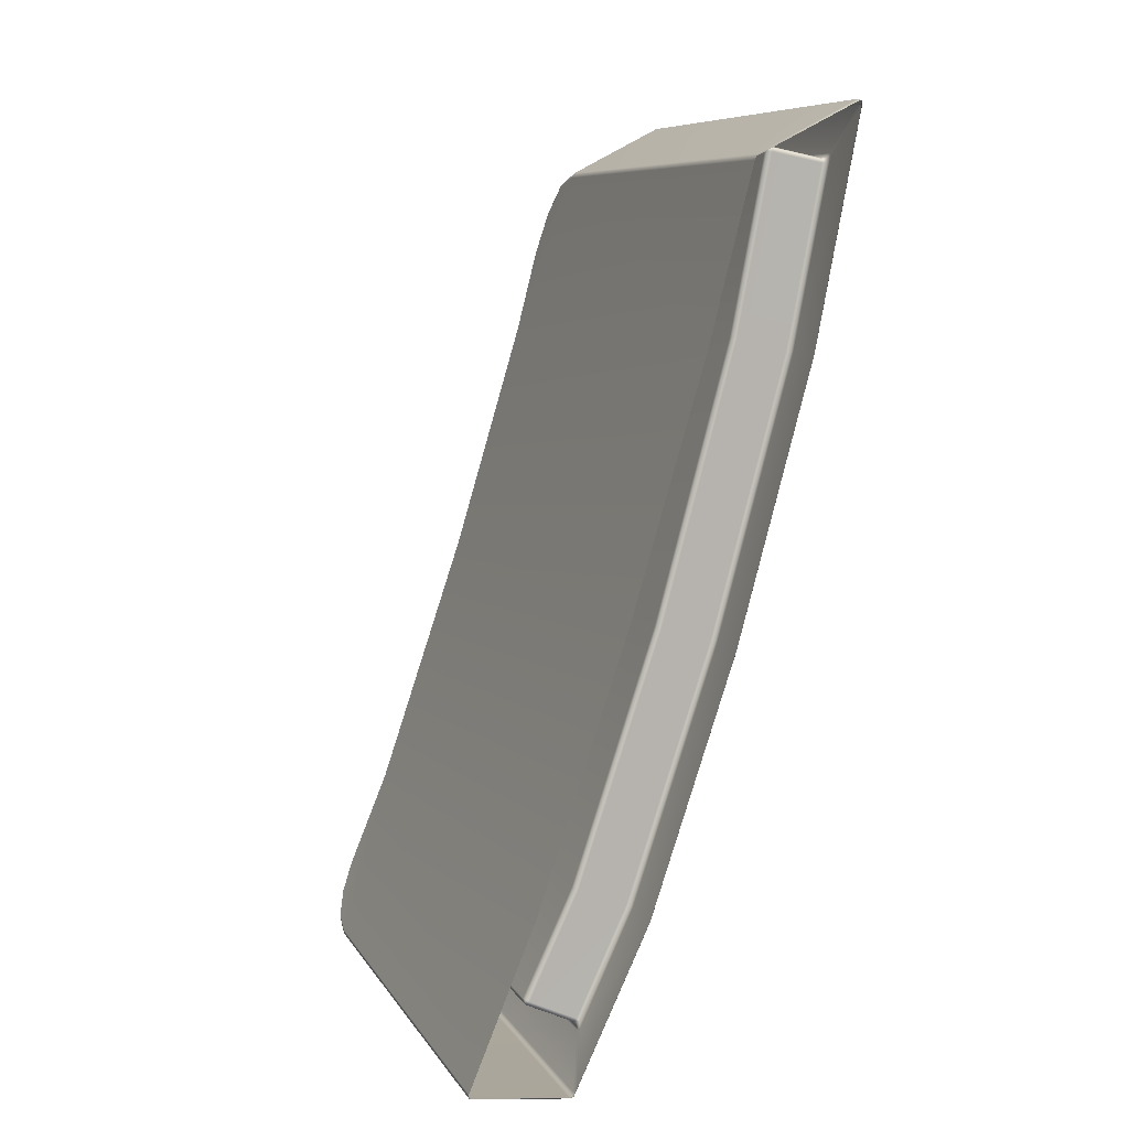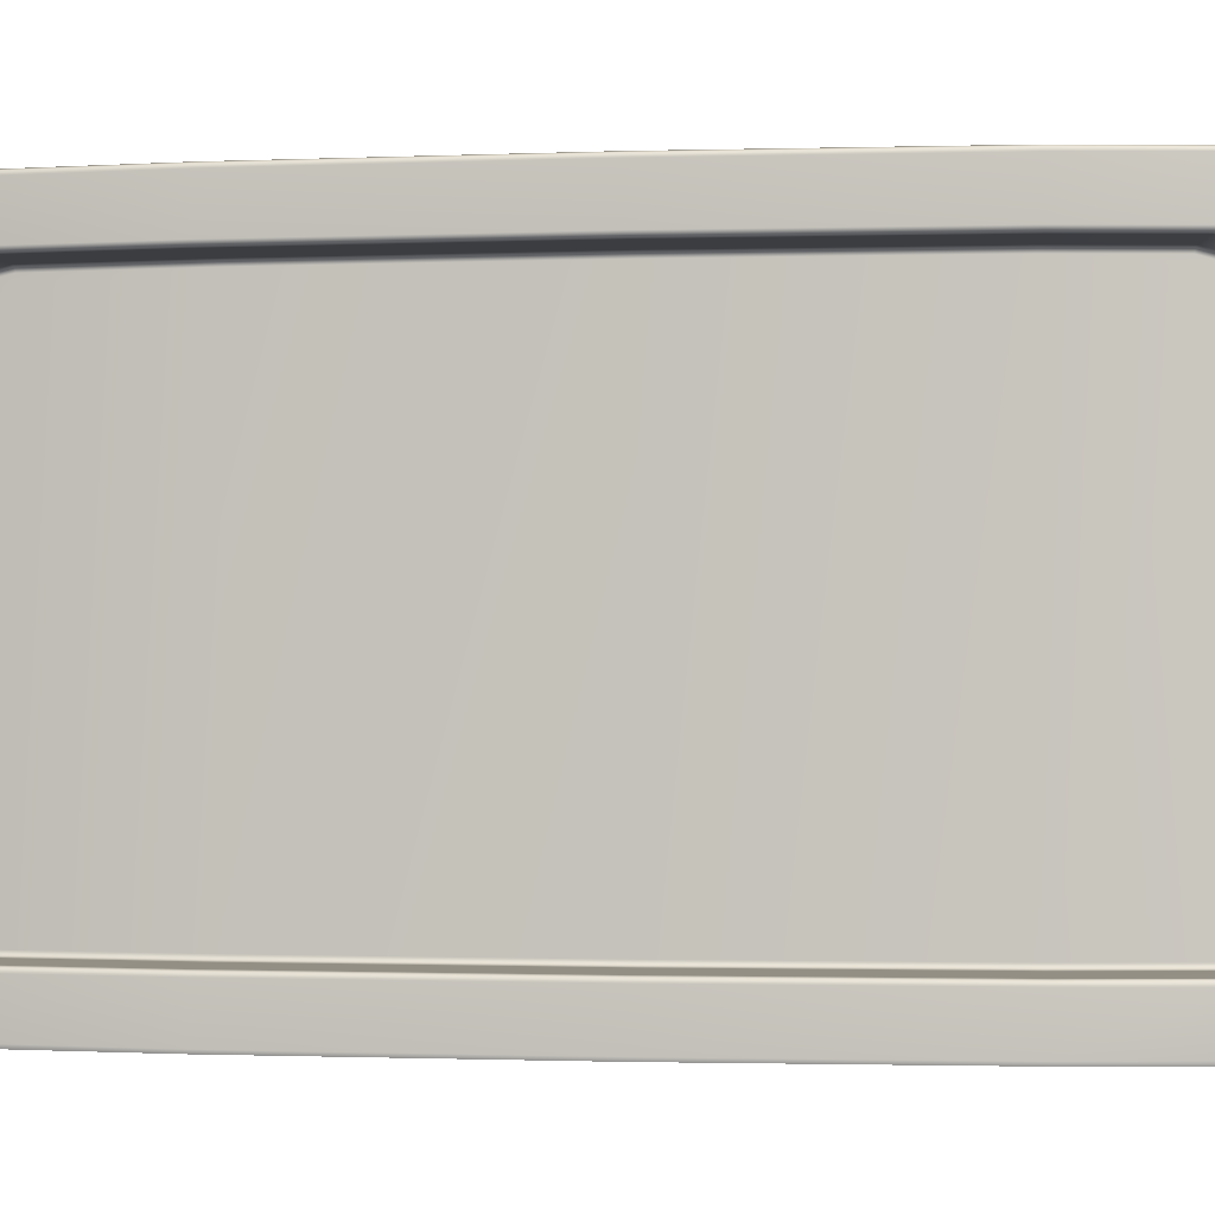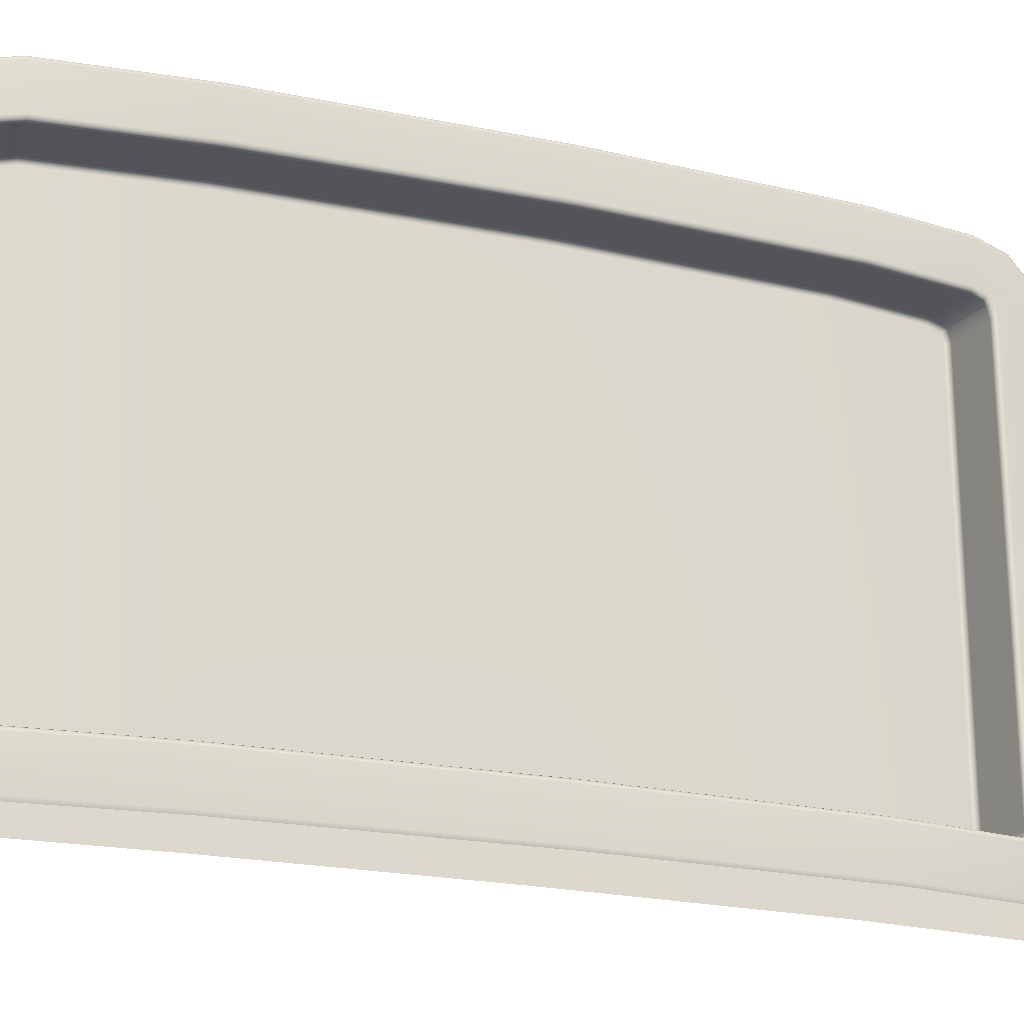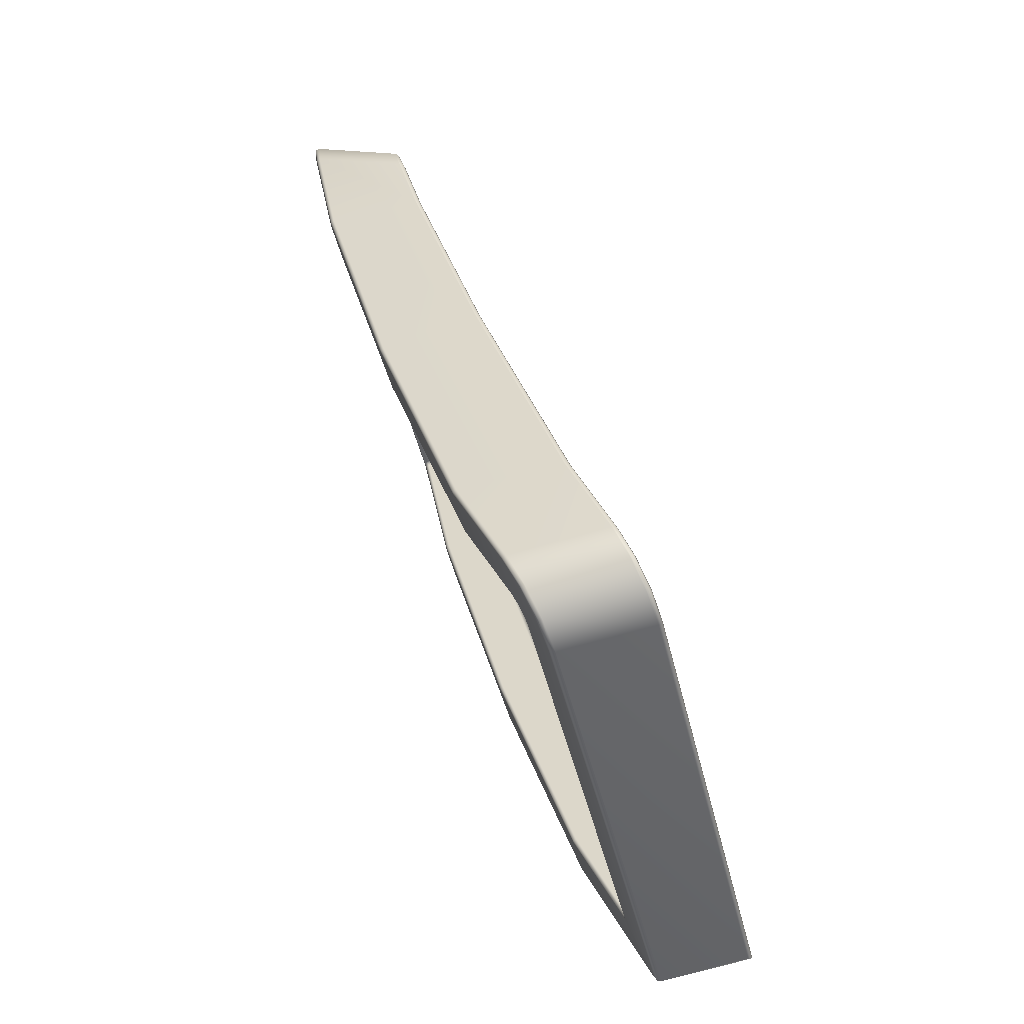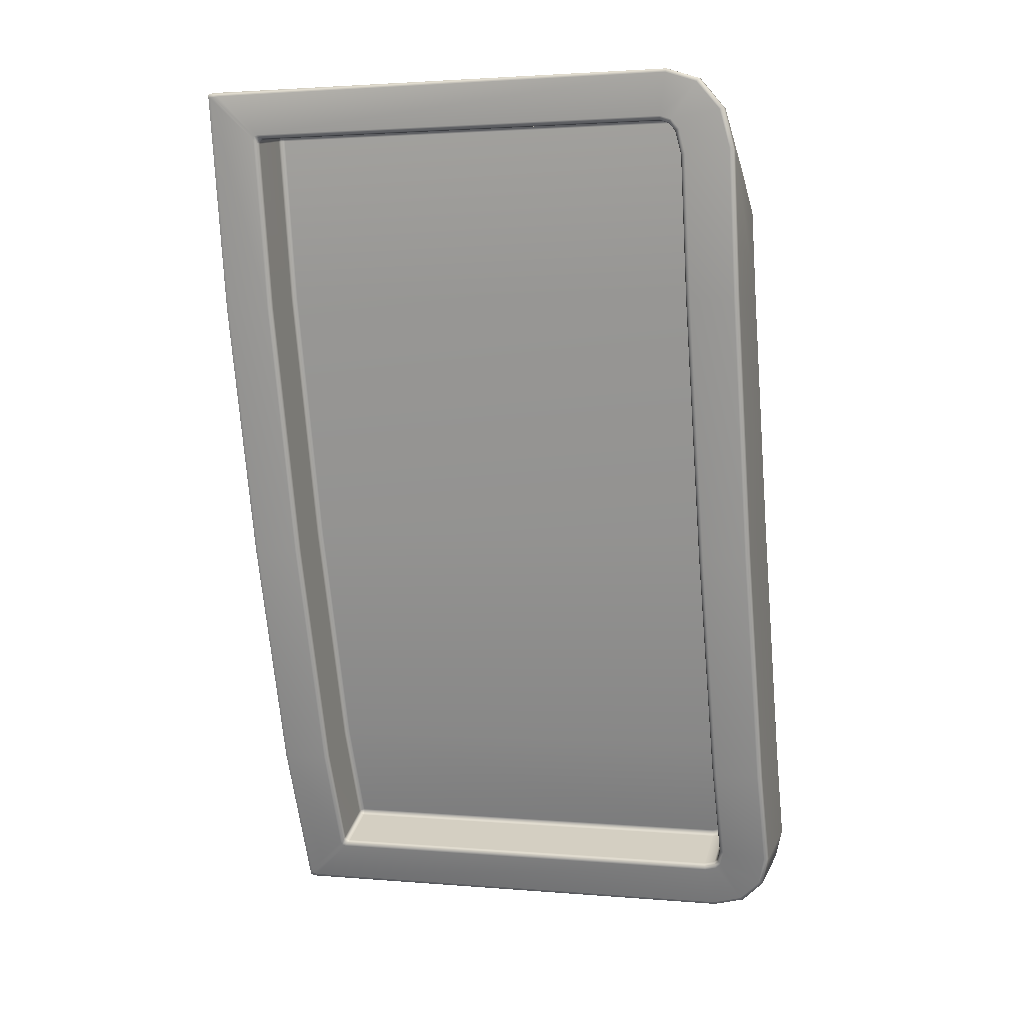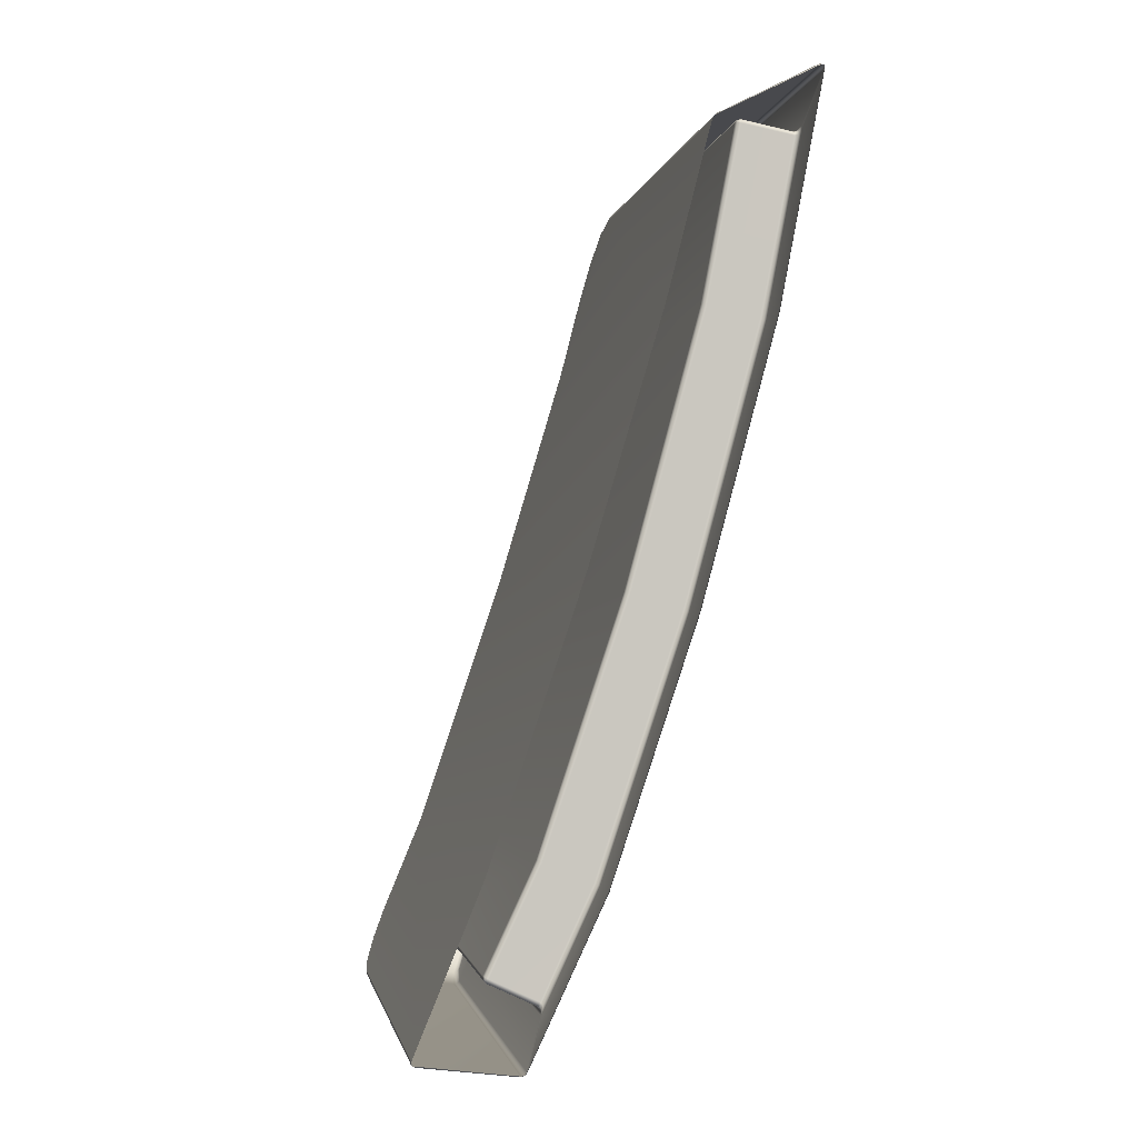
<metadata>
{"format":"obj","ext":"obj","renderer":"f3d","projection":"perspective","resolution":1024,"background":"white","views":[{"elev":8.3,"azim":-18.8,"up":"+Z"},{"elev":-1.3,"azim":114.2,"up":"+Y"},{"elev":-21.3,"azim":85.3,"up":"+Y"},{"elev":-48.9,"azim":-166.4,"up":"+Z"},{"elev":2.4,"azim":106.8,"up":"+Z"},{"elev":-1.5,"azim":-9.8,"up":"+Z"}]}
</metadata>
<code>
g ENV_S06_IB_WaterBiome_Ledge_06_MO
v -34.45 1.534 46.33
v -34.44 1.534 46.33
v -34.44 1.55 46.32
v -34.45 1.544 46.32
v -34.76 1.534 46.37
v -34.45 3.162 46.32
v -34.44 3.161 46.32
v -34.75 1.546 46.36
v -34.44 3.269 46.35
v -34.42 3.267 46.35
v -34.75 3.162 46.36
v -34.76 3.161 46.37
v -34.4 3.348 46.42
v -34.39 3.344 46.42
v -34.74 3.269 46.39
v -34.36 3.377 46.53
v -34.34 3.372 46.53
v -34.76 3.159 46.38
v -34.76 1.534 46.38
v -34.55 3.36 46.89
v -34.55 1.534 46.89
v -34.26 1.534 47.76
v -34.75 3.266 46.39
v -34.75 3.26 46.4
v -34.71 3.348 46.46
v -34.72 3.343 46.47
v -34.72 3.333 46.47
v -34.68 3.359 46.57
v -34.68 3.372 46.57
v -34.26 3.36 47.76
v -34.02 1.534 48.54
v -34.02 3.36 48.54
v -34.67 3.377 46.57
v -34.55 3.372 46.89
v -34.53 3.377 46.89
v -34.25 3.372 47.76
v -33.88 3.159 49.09
v -33.89 1.534 49.09
v -34.2 3.377 46.86
v -33.88 3.161 49.1
v -33.88 1.534 49.1
v -34.24 3.377 47.75
v -33.93 3.377 47.66
v -34.02 3.372 48.54
v -34.19 3.372 46.85
v -33.7 3.377 48.53
v -34.01 3.377 48.54
v -33.92 3.372 47.66
v -34.34 3.361 46.53
v -34.19 3.36 46.85
v -34.38 3.335 46.43
v -34.39 3.344 46.42
v -34.42 3.261 46.36
v -34.42 3.267 46.35
v -34.43 3.16 46.33
v -34.44 3.161 46.32
v -34.43 1.561 46.33
v -34.44 1.55 46.32
v -34.43 1.55 46.34
v -34.44 1.534 46.33
v -34.43 1.534 46.34
v -34.33 3.214 46.54
v -34.35 3.2 46.5
v -34.36 3.182 46.48
v -34.37 3.14 46.47
v -34.37 1.708 46.47
v -34.19 3.214 46.85
v -34.42 1.546 46.35
v -34.36 1.697 46.47
v -34.36 1.72 46.48
v -34.36 3.137 46.48
v -34.36 3.176 46.49
v -34.35 3.19 46.5
v -34.19 1.545 46.84
v -34.19 1.534 46.84
v -34.36 1.692 46.48
v -33.92 1.545 47.65
v -33.92 1.534 47.65
v -34.33 3.201 46.55
v -34.19 1.692 46.84
v -33.68 1.545 48.53
v -33.69 1.534 48.53
v -33.92 1.692 47.65
v -33.54 1.547 49.24
v -33.55 1.534 49.25
v -33.68 1.692 48.53
v -33.54 1.554 49.25
v -33.54 1.534 49.26
v -33.54 1.553 49.27
v -33.57 1.692 49.1
v -34.19 1.704 46.84
v -33.92 1.704 47.65
v -33.69 1.704 48.53
v -33.58 1.703 49.09
v -33.57 1.697 49.11
v -33.54 1.571 49.25
v -33.54 3.158 49.25
v -33.54 3.16 49.27
v -34.36 1.704 46.49
v -33.57 1.708 49.12
v -33.55 3.258 49.22
v -33.55 3.266 49.23
v -34.36 1.708 46.48
v -34.37 1.713 46.49
v -33.57 3.134 49.12
v -33.56 3.332 49.13
v -33.57 3.343 49.14
v -34.37 1.725 46.49
v -33.57 3.171 49.11
v -33.59 3.36 49.01
v -33.59 3.372 49.01
v -34.37 3.137 46.49
v -33.57 3.196 49.07
v -34.37 3.173 46.5
v -34.36 3.185 46.51
v -33.58 3.164 49.1
v -33.58 3.185 49.07
v -33.57 3.133 49.11
v -33.57 1.72 49.11
v -33.57 1.708 49.1
v -33.59 1.713 49.1
v -33.59 1.708 49.09
v -33.7 1.708 48.53
v -33.94 1.708 47.65
v -34.2 1.708 46.85
v -34.37 1.708 46.5
v -33.86 1.708 48.57
v -34.09 1.708 47.7
v -34.36 1.708 46.91
v -34.52 1.708 46.57
v -34.52 1.713 46.56
v -33.75 1.708 49.12
v -34.52 1.725 46.56
v -34.52 3.137 46.56
v -34.53 1.725 46.57
v -34.53 1.716 46.57
v -34.53 1.713 46.58
v -34.37 1.713 46.91
v -34.11 1.713 47.71
v -33.87 1.713 48.57
v -33.76 1.713 49.12
v -34.53 3.136 46.57
v -34.52 3.173 46.57
v -34.53 3.17 46.58
v -33.75 1.713 49.13
v -33.76 1.716 49.13
v -33.76 1.725 49.13
v -34.51 3.185 46.58
v -34.52 3.181 46.59
v -34.5 3.197 46.62
v -34.51 3.192 46.63
v -33.59 1.725 49.1
v -33.75 1.725 49.14
v -33.76 3.132 49.13
v -33.59 3.132 49.1
v -33.75 3.132 49.14
v -33.76 3.158 49.12
v -33.59 3.161 49.1
v -33.75 3.161 49.13
v -33.77 3.176 49.1
v -33.59 3.18 49.07
v -33.76 3.18 49.1
v -33.78 3.192 49.03
v -33.61 3.197 48.99
v -33.77 3.197 49.03
v -33.87 3.192 48.57
v -33.6 3.201 48.99
v -33.86 3.197 48.57
v -34.1 3.192 47.71
v -33.7 3.197 48.53
v -33.59 3.214 48.99
v -34.09 3.197 47.71
v -34.37 3.192 46.92
v -33.93 3.197 47.66
v -33.69 3.201 48.53
v -33.68 3.36 48.53
v -34.36 3.197 46.92
v -34.2 3.197 46.86
v -34.34 3.197 46.55
v -34.19 3.201 46.85
v -33.92 3.201 47.66
v -33.92 3.214 47.65
v -33.68 3.214 48.53
v -33.92 3.36 47.65
v -33.69 3.372 48.53
v -33.61 3.377 49
v -33.58 3.348 49.13
v -33.57 3.343 49.14
v -33.93 3.377 48.83
v -33.57 3.269 49.23
v -33.55 3.266 49.23
v -33.95 3.373 48.83
v -33.9 3.348 48.97
v -33.56 3.162 49.27
v -33.54 3.16 49.27
v -33.95 3.362 48.82
v -33.91 3.343 48.96
v -33.92 3.332 48.96
v -33.89 3.258 49.05
v -33.89 3.266 49.06
v -33.88 3.269 49.07
v -33.87 3.162 49.11
v -33.87 1.547 49.11
v -33.56 1.534 49.26
v -33.56 1.544 49.27
v -33.54 1.553 49.27
v -33.54 1.534 49.26
v -34.53 1.725 46.58
v -34.38 1.725 46.92
v -34.53 3.134 46.58
v -34.37 3.18 46.93
v -34.11 1.725 47.71
v -34.53 3.164 46.59
v -34.53 3.17 46.6
v -34.51 3.18 46.63
v -34.11 3.18 47.71
v -33.88 3.18 48.57
v -33.88 1.725 48.57
v -33.77 1.725 49.12
v -33.77 3.129 49.12
v -33.77 3.151 49.12
v -33.77 3.165 49.1
v -33.79 3.18 49.03
g ENV_S06_IB_WaterBiome_Ledge_06_MO_0
f 3 2 1
f 4 3 1
f 4 1 5
f 4 6 3
f 6 7 3
f 8 4 5
f 6 4 8
f 6 9 7
f 9 10 7
f 11 6 8
f 9 6 11
f 5 12 8
f 12 11 8
f 9 13 10
f 13 14 10
f 15 9 11
f 13 9 15
f 14 13 16
f 17 14 16
f 18 12 5
f 19 18 5
f 20 18 19
f 19 21 20
f 20 21 22
f 12 23 11
f 23 15 11
f 18 24 12
f 20 24 18
f 24 23 12
f 25 13 15
f 16 13 25
f 23 26 15
f 26 25 15
f 24 27 23
f 20 27 24
f 27 26 23
f 26 27 28
f 20 28 27
f 29 26 28
f 25 26 29
f 29 28 20
f 30 20 22
f 30 22 31
f 32 30 31
f 33 25 29
f 33 16 25
f 34 29 20
f 34 20 30
f 33 29 34
f 33 35 16
f 35 33 34
f 36 34 30
f 36 30 32
f 35 34 36
f 37 32 31
f 31 38 37
f 35 39 16
f 17 16 39
f 40 37 38
f 41 40 38
f 42 35 36
f 43 39 35
f 42 43 35
f 44 36 32
f 42 36 44
f 45 17 39
f 39 43 45
f 46 43 42
f 47 42 44
f 47 46 42
f 43 48 45
f 48 43 46
f 49 17 45
f 45 48 50
f 50 49 45
f 49 51 17
f 51 52 17
f 52 51 53
f 54 52 53
f 54 53 55
f 56 54 55
f 56 55 57
f 58 56 57
f 57 59 58
f 59 60 58
f 61 60 59
f 49 62 51
f 51 63 53
f 62 63 51
f 53 64 55
f 63 64 53
f 55 65 57
f 64 65 55
f 57 66 59
f 65 66 57
f 67 62 49
f 50 67 49
f 68 61 59
f 66 69 59
f 59 69 68
f 66 65 70
f 66 70 69
f 65 64 71
f 65 71 70
f 64 63 72
f 64 72 71
f 73 63 62
f 63 73 72
f 68 74 61
f 74 75 61
f 69 76 68
f 68 76 74
f 74 77 75
f 77 78 75
f 79 73 62
f 79 62 67
f 76 80 74
f 74 80 77
f 78 77 81
f 82 78 81
f 80 83 77
f 77 83 81
f 82 81 84
f 85 82 84
f 83 86 81
f 81 86 84
f 84 87 85
f 87 88 85
f 89 88 87
f 86 90 84
f 84 90 87
f 80 76 91
f 83 80 92
f 80 91 92
f 86 83 93
f 83 92 93
f 94 90 86
f 93 94 86
f 90 95 87
f 90 94 95
f 96 89 87
f 87 95 96
f 96 97 89
f 97 98 89
f 76 99 91
f 76 69 99
f 95 100 96
f 96 100 97
f 97 101 98
f 101 102 98
f 69 103 99
f 70 103 69
f 104 103 70
f 99 103 104
f 100 105 97
f 97 105 101
f 102 101 106
f 107 102 106
f 108 104 70
f 70 71 108
f 105 109 101
f 101 109 106
f 107 106 110
f 111 107 110
f 71 112 108
f 71 72 112
f 109 113 106
f 106 113 110
f 72 114 112
f 72 73 114
f 73 115 114
f 115 73 79
f 116 109 105
f 113 109 117
f 109 116 117
f 118 116 105
f 118 105 100
f 119 118 100
f 100 95 119
f 95 120 119
f 94 120 95
f 121 120 94
f 119 120 121
f 122 121 94
f 122 94 93
f 123 122 93
f 93 92 123
f 92 124 123
f 92 91 124
f 91 125 124
f 91 99 125
f 99 126 125
f 126 99 104
f 123 127 122
f 124 128 123
f 128 127 123
f 125 129 124
f 129 128 124
f 126 130 125
f 130 129 125
f 104 131 126
f 131 130 126
f 127 132 122
f 122 132 121
f 133 131 104
f 108 133 104
f 134 133 108
f 112 134 108
f 133 135 131
f 133 134 135
f 135 136 131
f 131 136 137
f 130 131 137
f 130 137 138
f 129 130 138
f 129 138 139
f 128 129 139
f 128 139 140
f 127 128 140
f 140 141 127
f 134 142 135
f 141 132 127
f 134 143 142
f 143 134 112
f 143 144 142
f 114 143 112
f 132 141 145
f 141 146 145
f 132 145 121
f 145 146 147
f 143 148 144
f 148 143 114
f 148 149 144
f 115 148 114
f 149 148 150
f 150 148 115
f 151 149 150
f 121 145 152
f 152 119 121
f 153 145 147
f 145 153 152
f 147 154 153
f 152 155 119
f 152 153 155
f 155 118 119
f 154 156 153
f 153 156 155
f 154 157 156
f 155 158 118
f 155 156 158
f 158 116 118
f 157 159 156
f 156 159 158
f 159 157 160
f 116 158 161
f 158 159 161
f 117 116 161
f 162 159 160
f 159 162 161
f 162 160 163
f 117 161 164
f 161 162 164
f 165 162 163
f 162 165 164
f 165 163 166
f 167 117 164
f 113 117 167
f 168 165 166
f 168 166 169
f 164 165 170
f 167 164 170
f 165 168 170
f 171 113 167
f 113 171 110
f 172 168 169
f 169 173 172
f 170 168 174
f 168 172 174
f 175 167 170
f 171 167 175
f 175 170 174
f 110 171 176
f 111 110 176
f 173 177 172
f 173 151 177
f 151 150 177
f 174 172 178
f 172 177 178
f 177 150 179
f 178 177 179
f 179 150 115
f 179 115 79
f 179 79 180
f 178 179 180
f 180 79 67
f 174 178 181
f 178 180 181
f 181 175 174
f 180 67 182
f 181 180 182
f 182 67 50
f 183 175 181
f 182 183 181
f 183 171 175
f 171 183 176
f 184 182 50
f 183 182 184
f 176 183 184
f 48 184 50
f 176 184 185
f 184 48 185
f 185 48 46
f 185 111 176
f 46 186 185
f 186 111 185
f 186 46 47
f 186 187 111
f 187 188 111
f 189 186 47
f 187 186 189
f 187 190 188
f 190 191 188
f 192 189 47
f 44 192 47
f 193 187 189
f 190 187 193
f 191 190 194
f 195 191 194
f 196 192 44
f 32 196 44
f 192 197 189
f 197 193 189
f 196 198 192
f 198 196 32
f 198 197 192
f 199 198 32
f 198 199 197
f 37 199 32
f 199 200 197
f 200 199 37
f 197 200 193
f 40 200 37
f 201 190 193
f 200 201 193
f 201 200 40
f 194 190 201
f 202 201 40
f 202 194 201
f 202 40 41
f 203 202 41
f 202 203 194
f 41 204 203
f 203 205 194
f 204 205 203
f 195 194 205
f 206 195 205
f 205 204 206
f 204 207 206
g ENV_S06_IB_WaterBiome_Ledge_06_MO_1
f 137 136 135
f 208 137 135
f 135 142 208
f 137 208 209
f 138 137 209
f 142 210 208
f 209 208 210
f 142 144 210
f 210 211 209
f 209 211 212
f 138 209 212
f 139 138 212
f 144 213 210
f 210 213 211
f 144 149 213
f 149 214 213
f 213 214 211
f 214 149 151
f 215 214 151
f 214 215 211
f 215 151 173
f 211 215 173
f 211 173 169
f 216 211 169
f 211 216 212
f 169 166 216
f 166 217 216
f 166 163 217
f 139 212 218
f 212 216 218
f 216 217 218
f 140 139 218
f 218 219 140
f 219 141 140
f 220 219 218
f 218 217 220
f 219 147 141
f 219 220 147
f 147 146 141
f 220 154 147
f 220 221 154
f 217 221 220
f 221 157 154
f 157 221 222
f 217 222 221
f 160 157 222
f 217 223 222
f 160 222 223
f 163 223 217
f 163 160 223

</code>
